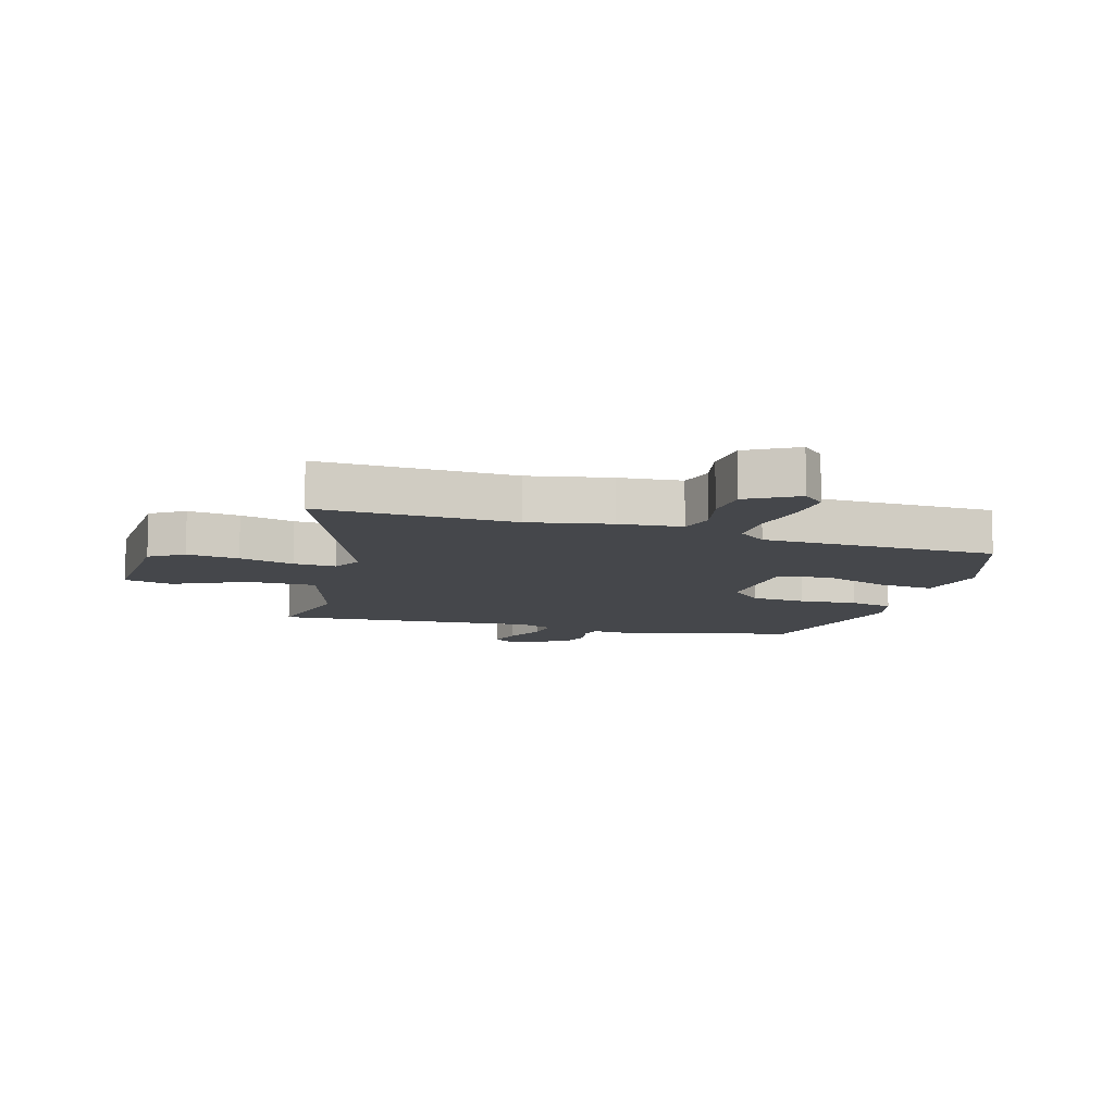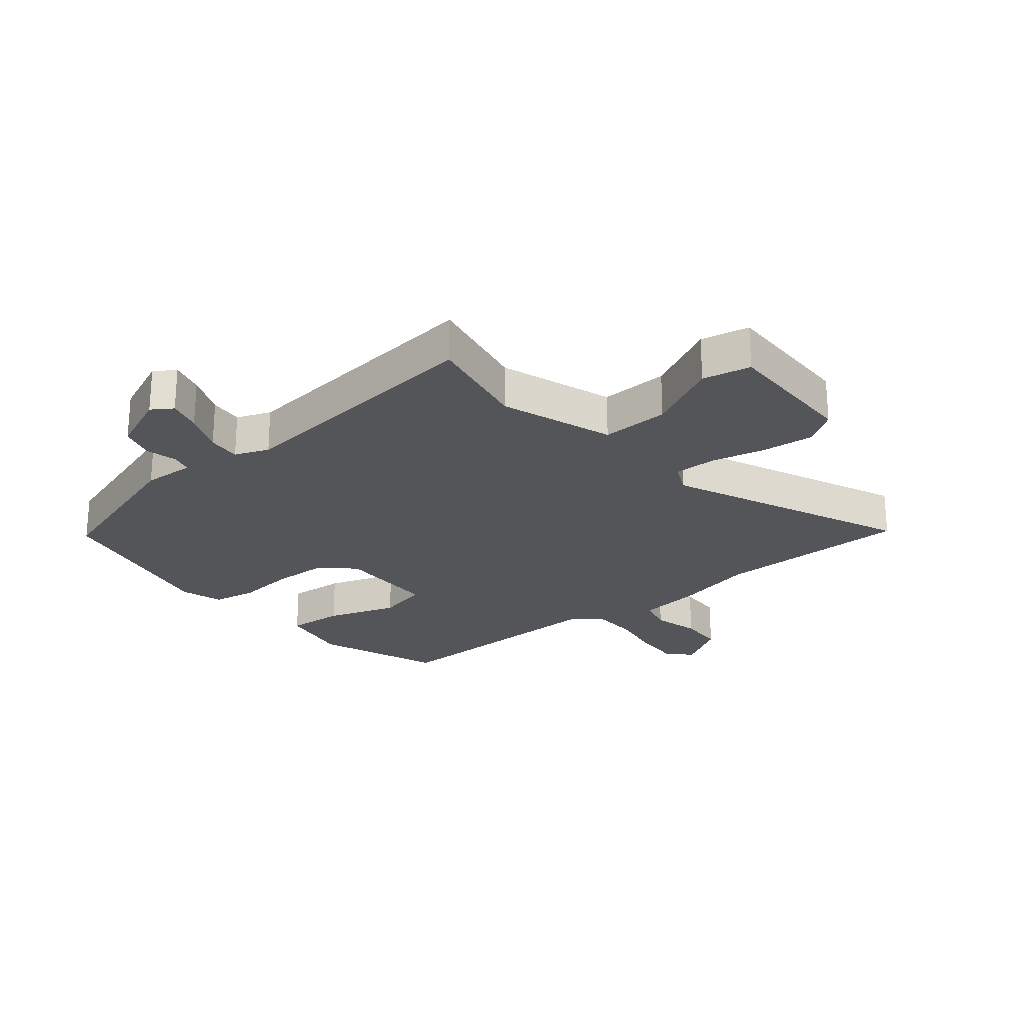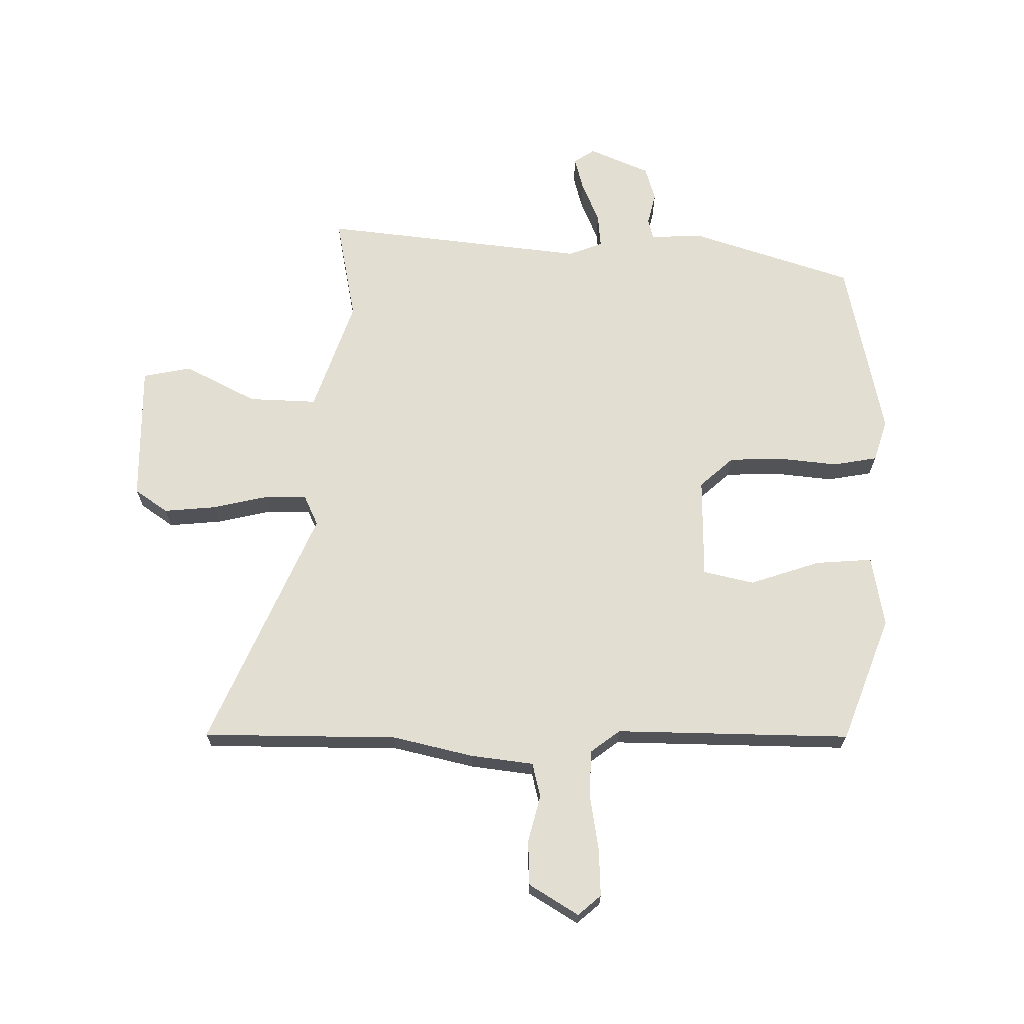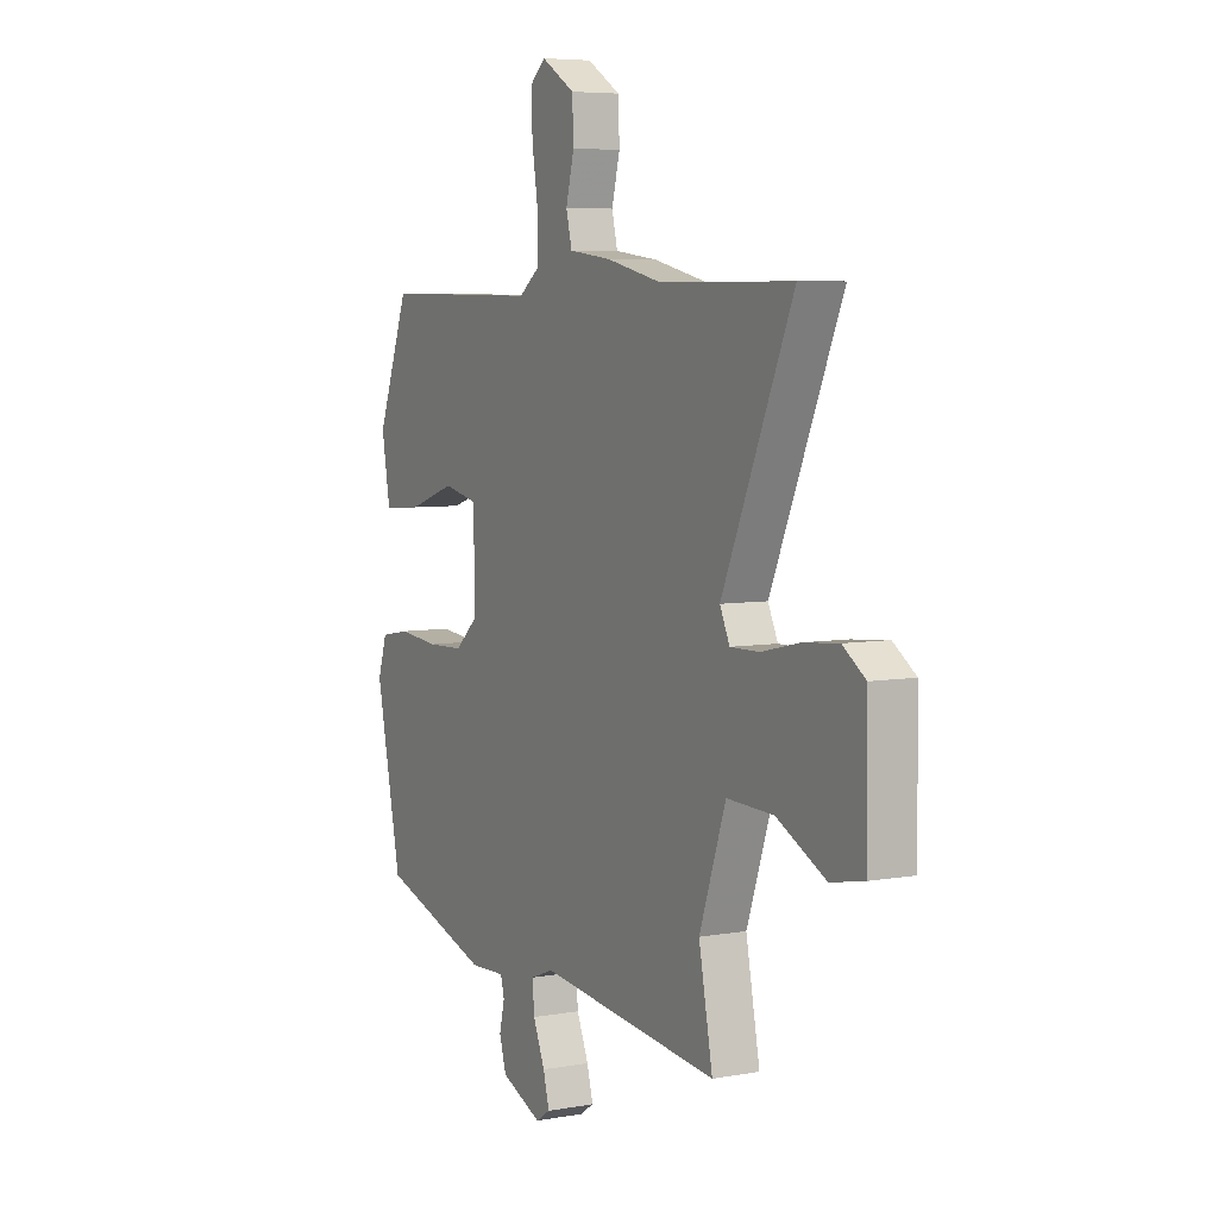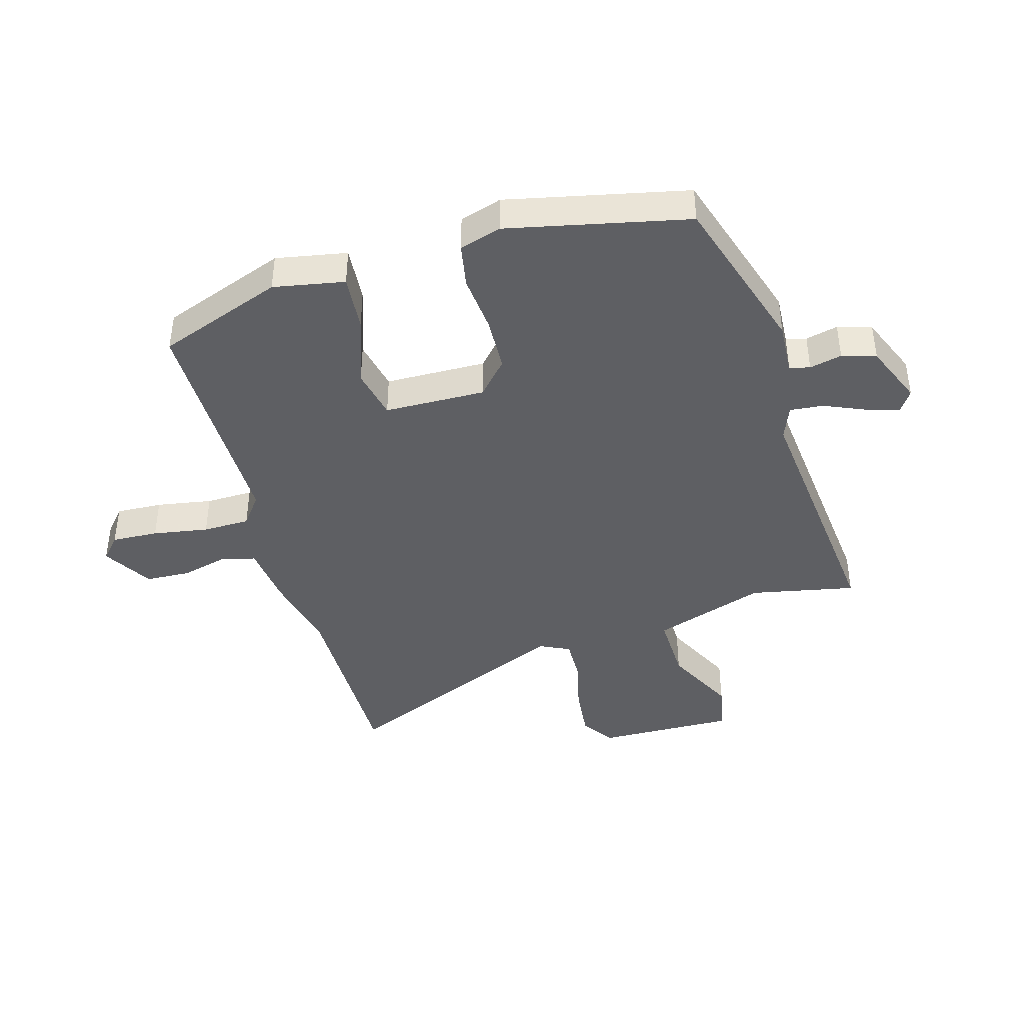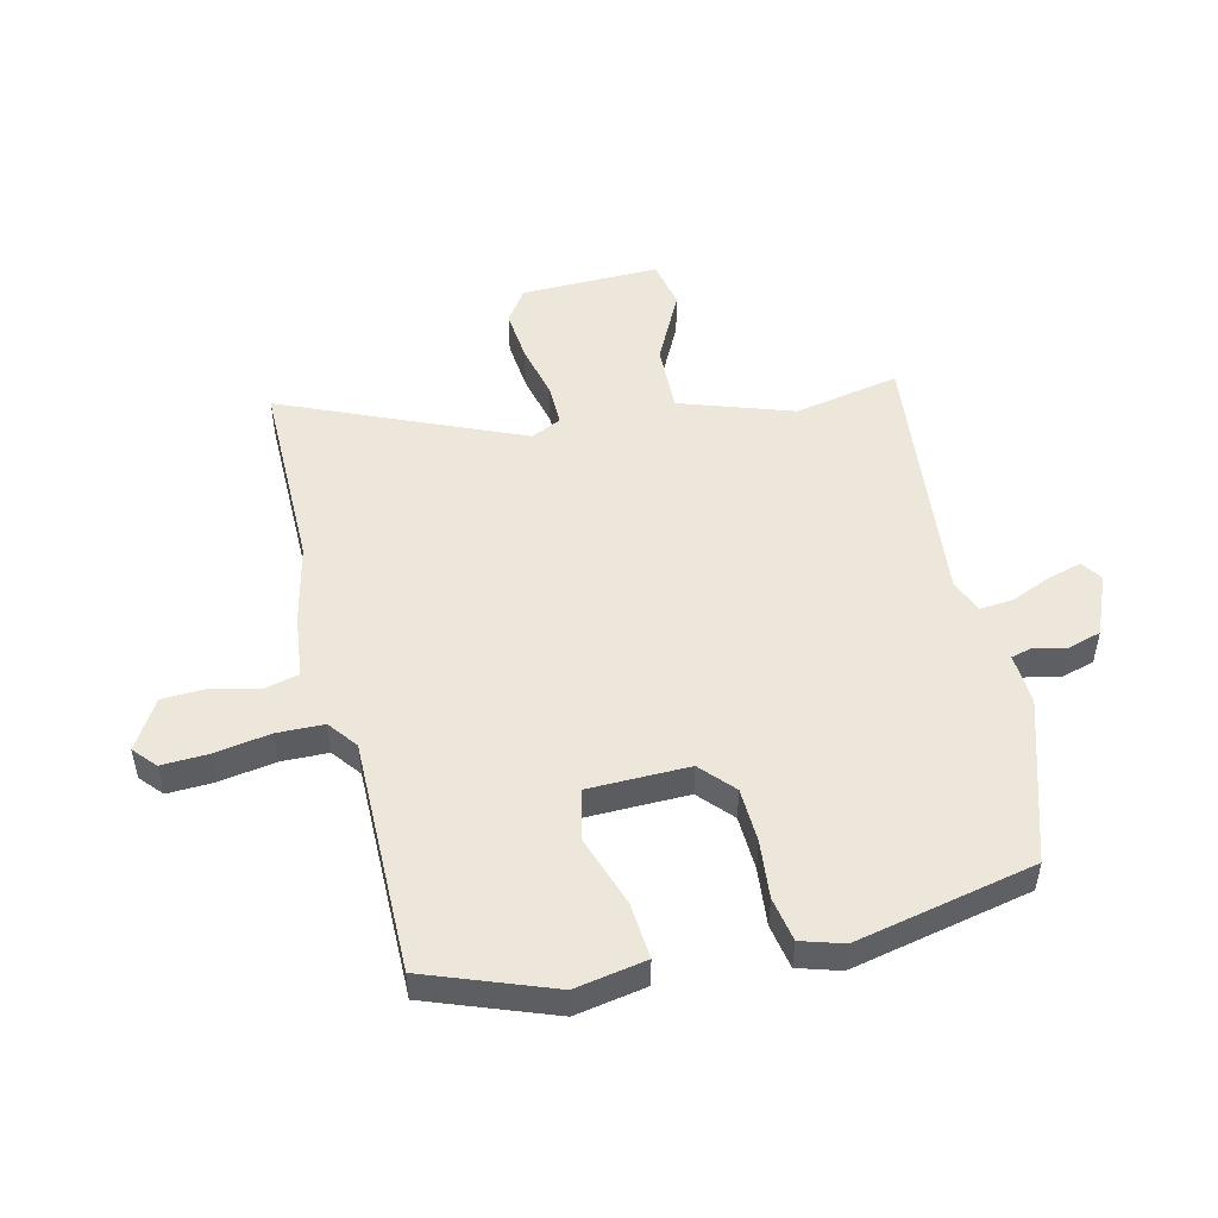
<metadata>
{"format":"obj","ext":"obj","renderer":"f3d","projection":"perspective","resolution":1024,"background":"white","views":[{"elev":-10.3,"azim":-18.3,"up":"+Y"},{"elev":-24.2,"azim":-140.7,"up":"+Y"},{"elev":68.0,"azim":0.7,"up":"+Y"},{"elev":6.0,"azim":-118.6,"up":"+Z"},{"elev":-41.9,"azim":105.5,"up":"+Y"},{"elev":50.3,"azim":76.2,"up":"+Y"}]}
</metadata>
<code>
v 0.471 0.07 -0.408
v 0.2 0.07 -0.495
v 0.113 0.07 -0.491
v 0.104 0.07 -0.525
v 0.117 0.07 -0.579
v 0.1 0.07 -0.636
v -0.001 0.07 -0.679
v -0.036 0.07 -0.656
v -0.021 0.07 -0.6
v 0.008 0.07 -0.531
v 0.013 0.07 -0.475
v -0.044 0.07 -0.453
v -0.486 0.07 -0.502
v -0.452 0.07 -0.326
v -0.517 0.07 -0.138
v -0.631 0.07 -0.142
v -0.751 0.07 -0.203
v -0.832 0.07 -0.187
v -0.829 0.07 0.044
v -0.774 0.07 0.082
v -0.687 0.07 0.074
v -0.595 0.07 0.053
v -0.524 0.07 0.052
v -0.5 0.07 0.103
v -0.673 0.07 0.499
v -0.347 0.07 0.5
v -0.213 0.07 0.531
v -0.108 0.07 0.544
v -0.094 0.07 0.601
v -0.114 0.07 0.679
v -0.111 0.07 0.754
v -0.029 0.07 0.804
v 0.009 0.07 0.771
v 0.006 0.07 0.693
v -0.009 0.07 0.6
v -0.007 0.07 0.521
v 0.042 0.07 0.484
v 0.435 0.07 0.489
v 0.514 0.07 0.28
v 0.493 0.07 0.161
v 0.398 0.07 0.168
v 0.281 0.07 0.207
v 0.196 0.07 0.188
v 0.194 0.07 0.019
v 0.25 0.07 -0.031
v 0.341 0.07 -0.034
v 0.438 0.07 -0.024
v 0.512 0.07 -0.037
v 0.534 0.07 -0.107
v 0.471 0 -0.408
v 0.2 0 -0.495
v 0.113 0 -0.491
v 0.104 0 -0.525
v 0.117 0 -0.579
v 0.1 0 -0.636
v -0.001 0 -0.679
v -0.036 0 -0.656
v -0.021 0 -0.6
v 0.008 0 -0.531
v 0.013 0 -0.475
v -0.044 0 -0.453
v -0.486 0 -0.502
v -0.452 0 -0.326
v -0.517 0 -0.138
v -0.631 0 -0.142
v -0.751 0 -0.203
v -0.832 0 -0.187
v -0.829 0 0.044
v -0.774 0 0.082
v -0.687 0 0.074
v -0.595 0 0.053
v -0.524 0 0.052
v -0.5 0 0.103
v -0.673 0 0.499
v -0.347 0 0.5
v -0.213 0 0.531
v -0.108 0 0.544
v -0.094 0 0.601
v -0.114 0 0.679
v -0.111 0 0.754
v -0.029 0 0.804
v 0.009 0 0.771
v 0.006 0 0.693
v -0.009 0 0.6
v -0.007 0 0.521
v 0.042 0 0.484
v 0.435 0 0.489
v 0.514 0 0.28
v 0.493 0 0.161
v 0.398 0 0.168
v 0.281 0 0.207
v 0.196 0 0.188
v 0.194 0 0.019
v 0.25 0 -0.031
v 0.341 0 -0.034
v 0.438 0 -0.024
v 0.512 0 -0.037
v 0.534 0 -0.107
f 1 2 3
f 49 1 3
f 48 49 3
f 47 48 3
f 46 47 3
f 45 46 3
f 44 45 3
f 43 44 3 4
f 40 41 42
f 39 40 42
f 38 39 42
f 37 38 42
f 36 37 42 43
f 33 34 35
f 32 33 35
f 31 32 35
f 30 31 35
f 29 30 35
f 28 29 35 36
f 36 43 4
f 28 36 4
f 27 28 4
f 26 27 4
f 20 21 22
f 19 20 22
f 18 19 22
f 17 18 22
f 16 17 22
f 15 16 22 23
f 14 15 23 24
f 12 13 14
f 8 9 10
f 7 8 10
f 6 7 10
f 5 6 10
f 4 5 10
f 4 10 11
f 26 4 11
f 25 26 11
f 24 25 11
f 24 11 12
f 12 14 24
f 52 51 50
f 52 50 98
f 52 98 97
f 52 97 96
f 52 96 95
f 52 95 94
f 52 94 93
f 53 52 93 92
f 91 90 89
f 91 89 88
f 91 88 87
f 91 87 86
f 92 91 86 85
f 84 83 82
f 84 82 81
f 84 81 80
f 84 80 79
f 84 79 78
f 85 84 78 77
f 53 92 85
f 53 85 77
f 53 77 76
f 53 76 75
f 71 70 69
f 71 69 68
f 71 68 67
f 71 67 66
f 71 66 65
f 72 71 65 64
f 73 72 64 63
f 63 62 61
f 59 58 57
f 59 57 56
f 59 56 55
f 59 55 54
f 59 54 53
f 60 59 53
f 60 53 75
f 60 75 74
f 60 74 73
f 61 60 73
f 73 63 61
f 1 50 51 2
f 2 51 52 3
f 3 52 53 4
f 4 53 54 5
f 5 54 55 6
f 6 55 56 7
f 7 56 57 8
f 8 57 58 9
f 9 58 59 10
f 10 59 60 11
f 11 60 61 12
f 12 61 62 13
f 13 62 63 14
f 14 63 64 15
f 15 64 65 16
f 16 65 66 17
f 17 66 67 18
f 18 67 68 19
f 19 68 69 20
f 20 69 70 21
f 21 70 71 22
f 22 71 72 23
f 23 72 73 24
f 24 73 74 25
f 25 74 75 26
f 26 75 76 27
f 27 76 77 28
f 28 77 78 29
f 29 78 79 30
f 30 79 80 31
f 31 80 81 32
f 32 81 82 33
f 33 82 83 34
f 34 83 84 35
f 35 84 85 36
f 36 85 86 37
f 37 86 87 38
f 38 87 88 39
f 39 88 89 40
f 40 89 90 41
f 41 90 91 42
f 42 91 92 43
f 43 92 93 44
f 44 93 94 45
f 45 94 95 46
f 46 95 96 47
f 47 96 97 48
f 48 97 98 49
f 49 98 50 1

</code>
